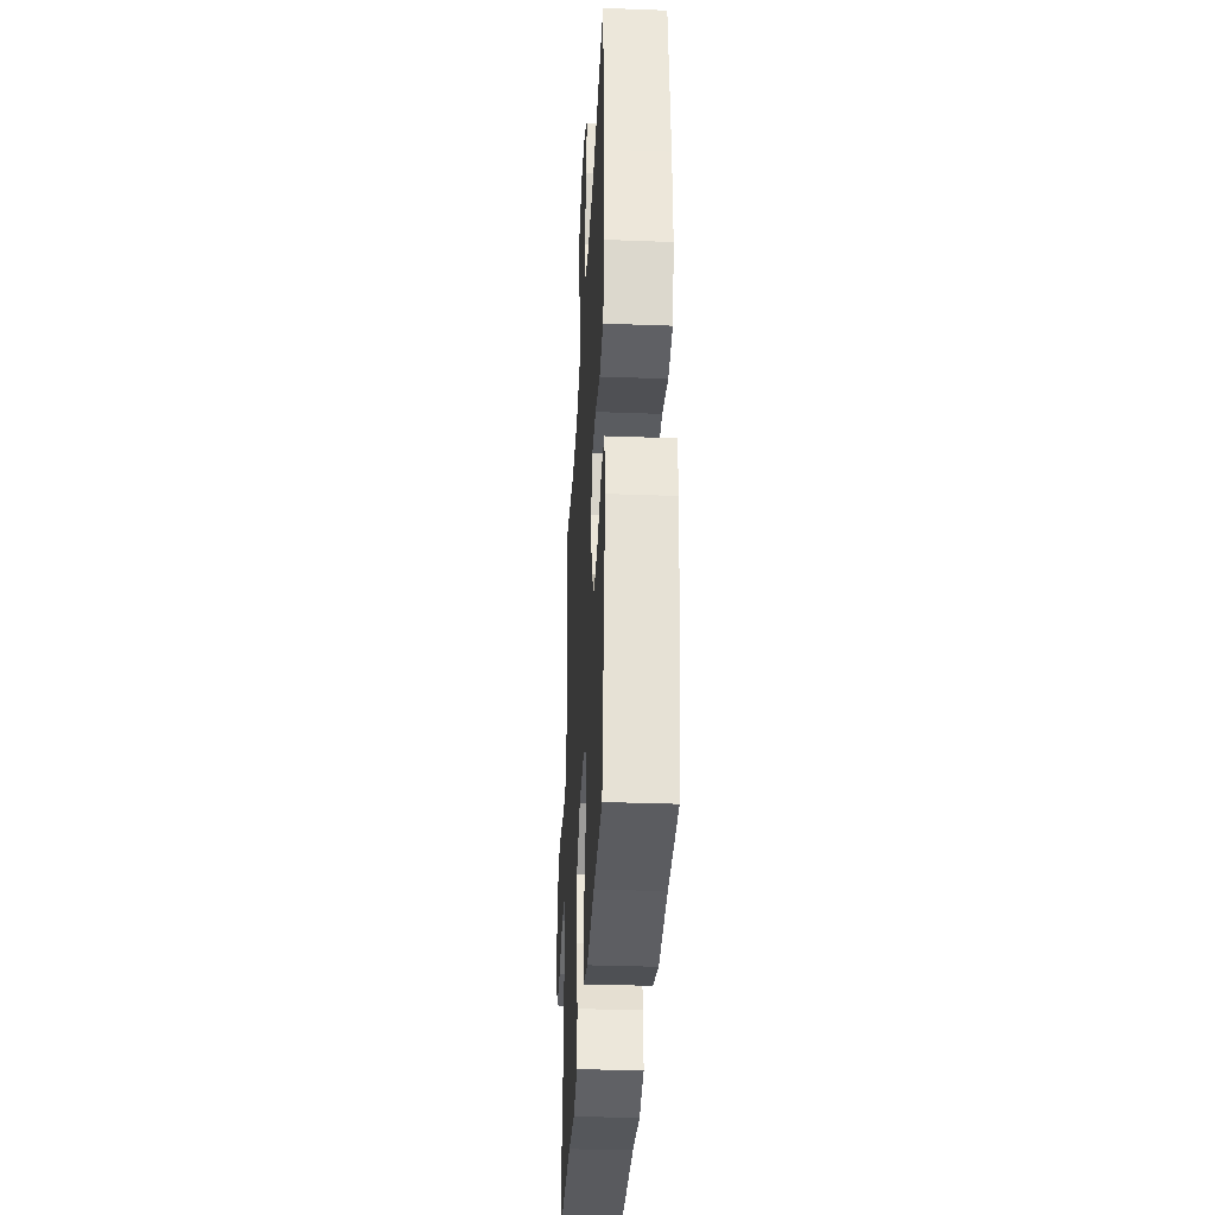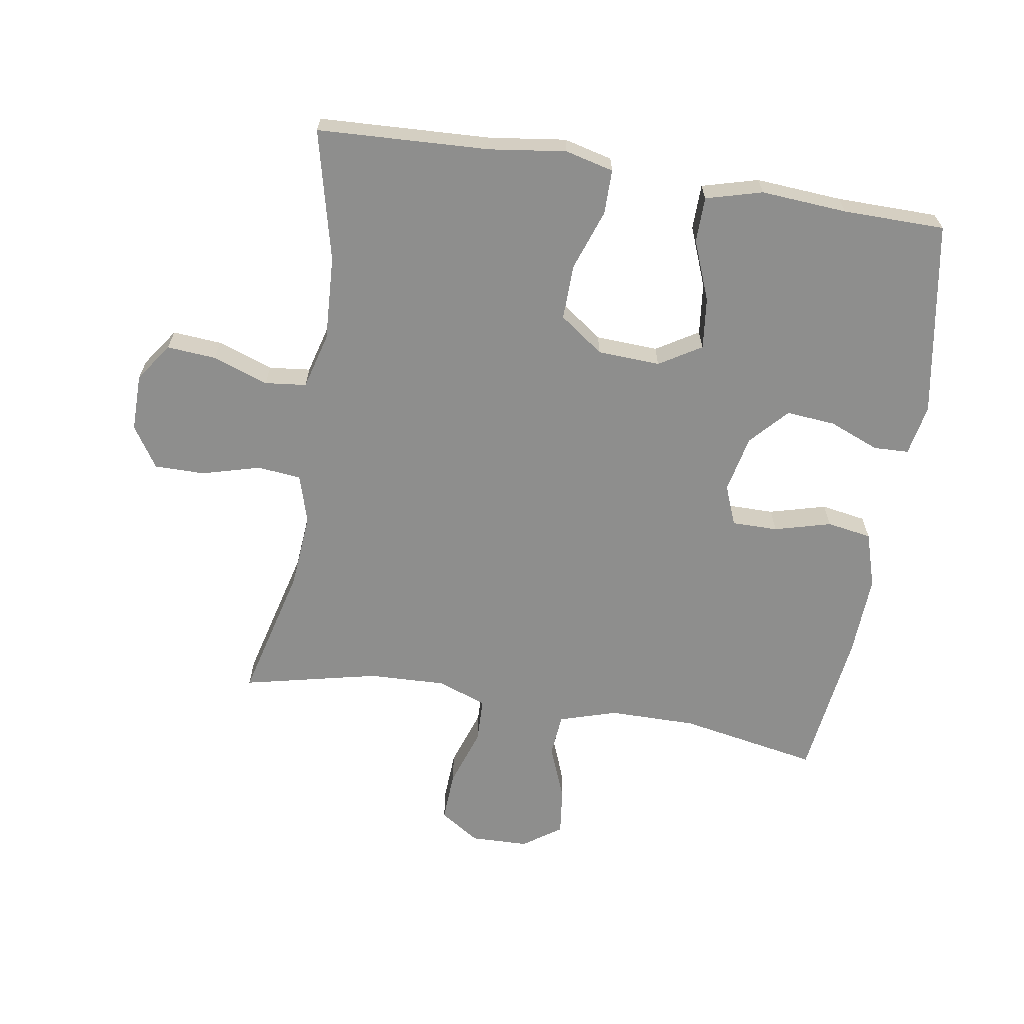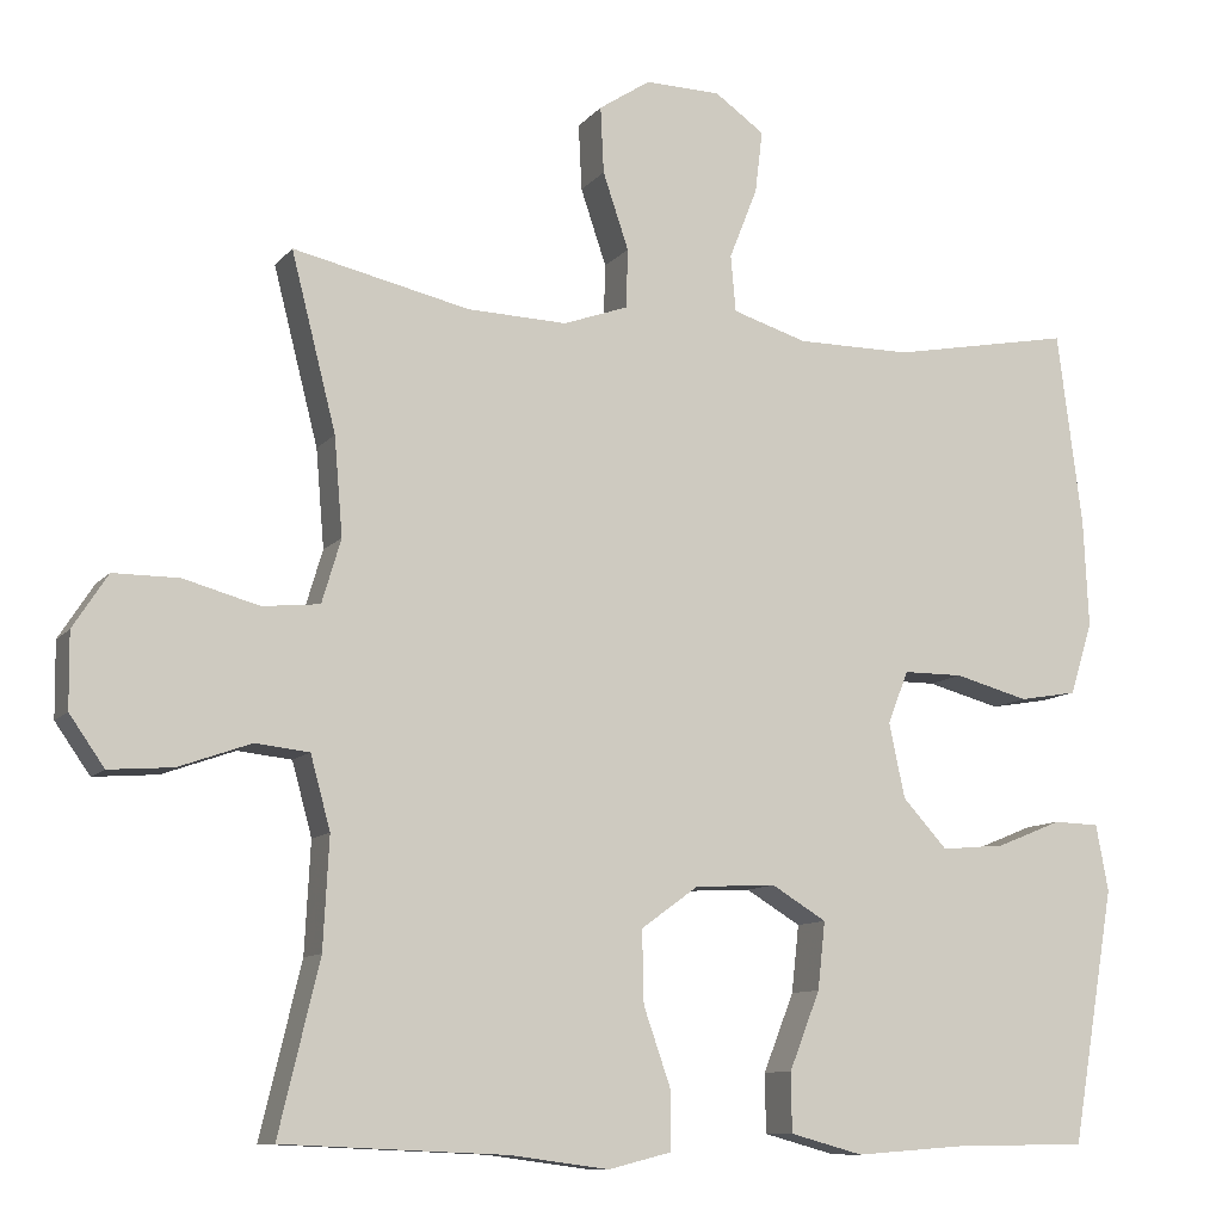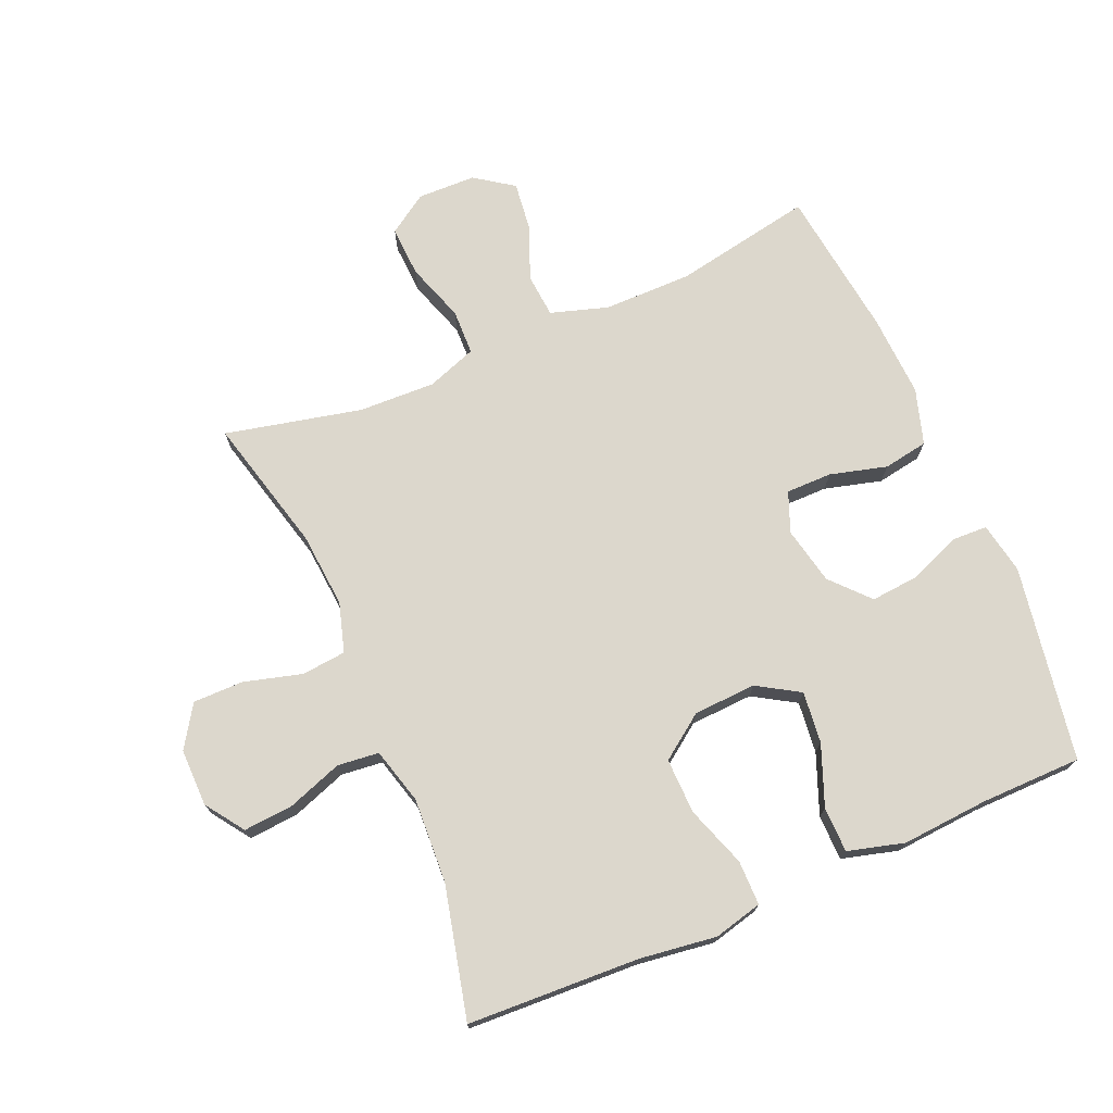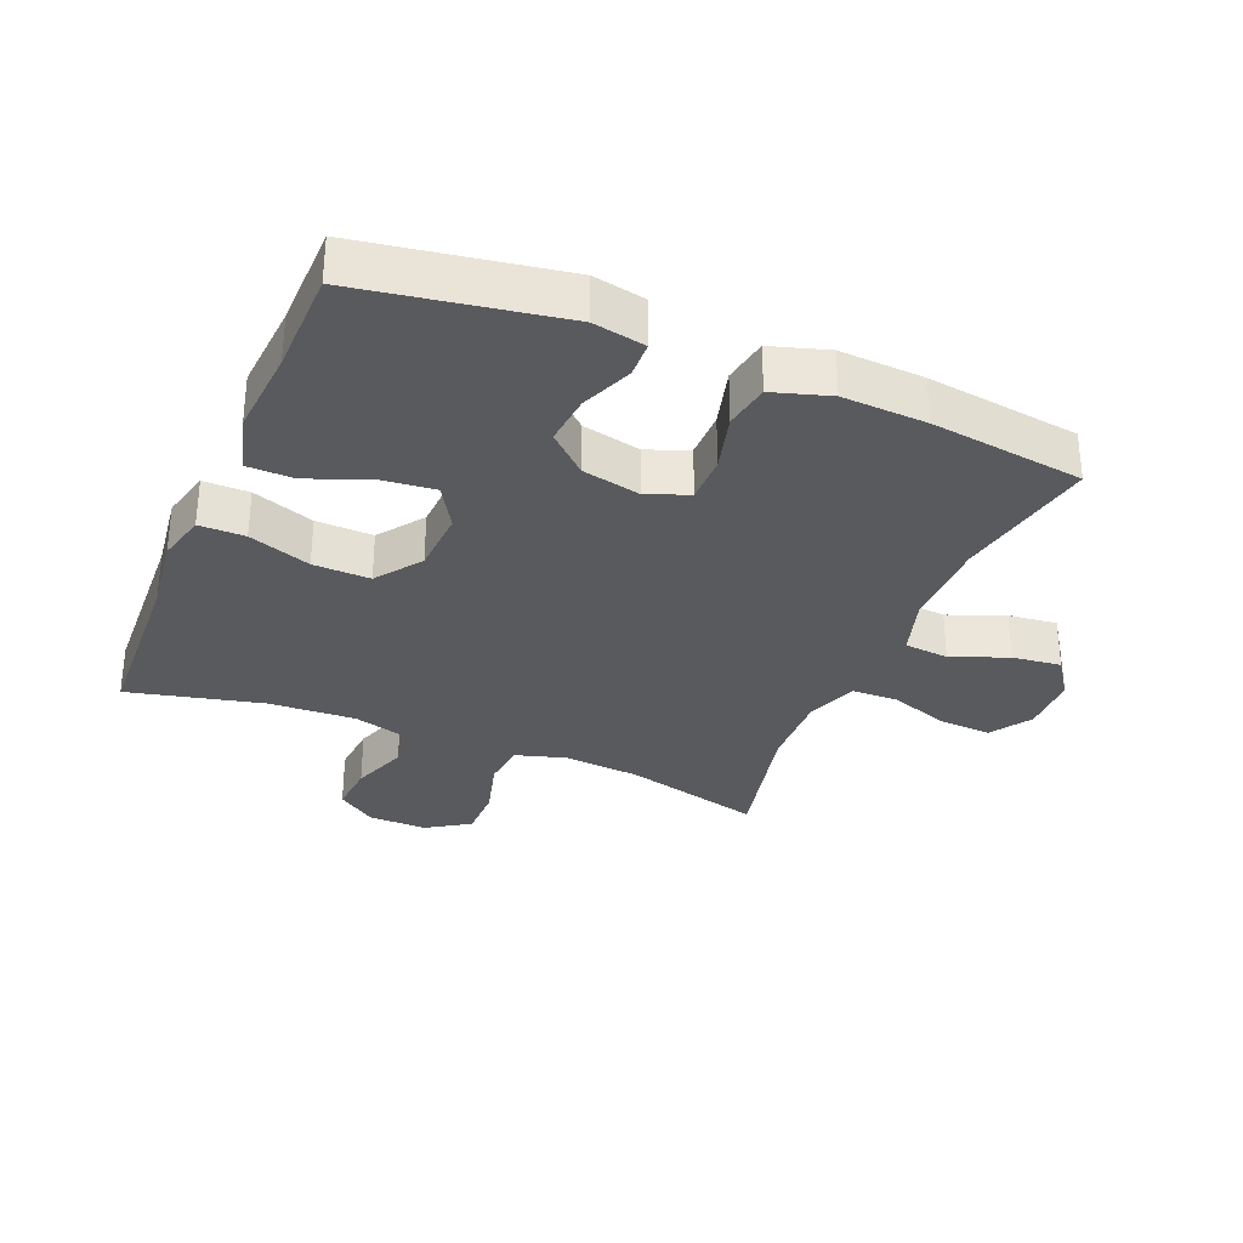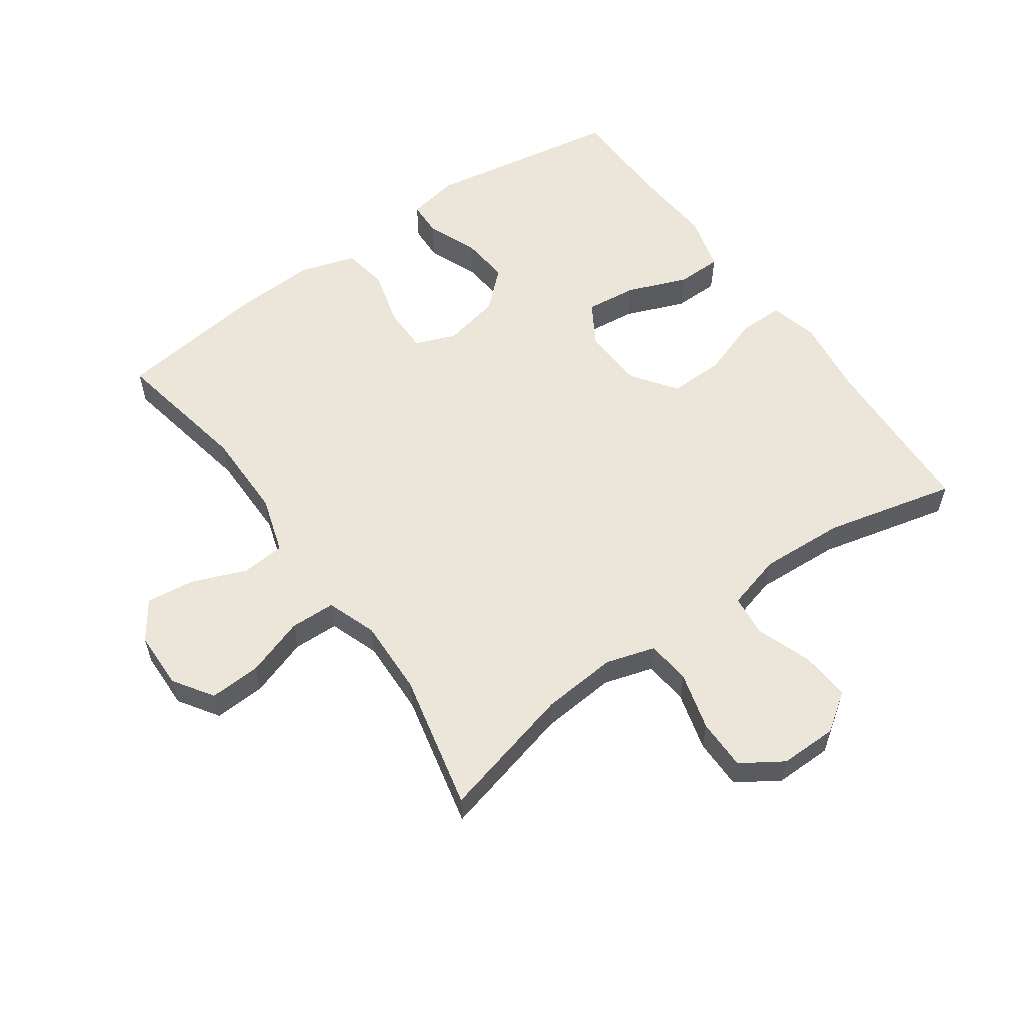
<metadata>
{"format":"obj","ext":"obj","renderer":"f3d","projection":"perspective","resolution":1024,"background":"white","views":[{"elev":-34.2,"azim":-92.9,"up":"+Z"},{"elev":-64.9,"azim":170.9,"up":"+Y"},{"elev":-10.1,"azim":157.4,"up":"+Z"},{"elev":73.0,"azim":156.8,"up":"+Y"},{"elev":-31.7,"azim":-112.7,"up":"+Y"},{"elev":57.3,"azim":54.7,"up":"+Y"}]}
</metadata>
<code>
v 0.5 0.07 0.5
v 0.446 0.07 0.288
v 0.436 0.07 0.17
v 0.459 0.07 0.093
v 0.528 0.07 0.086
v 0.619 0.07 0.111
v 0.698 0.07 0.111
v 0.74 0.07 0.046
v 0.739 0.07 -0.044
v 0.697 0.07 -0.104
v 0.62 0.07 -0.098
v 0.533 0.07 -0.067
v 0.468 0.07 -0.074
v 0.444 0.07 -0.162
v 0.451 0.07 -0.295
v 0.5 0.07 -0.5
v 0.231 0.07 -0.512
v 0.111 0.07 -0.528
v 0.035 0.07 -0.509
v 0.035 0.07 -0.439
v 0.068 0.07 -0.344
v 0.07 0.07 -0.257
v 0.001 0.07 -0.207
v -0.097 0.07 -0.202
v -0.163 0.07 -0.242
v -0.154 0.07 -0.323
v -0.117 0.07 -0.417
v -0.118 0.07 -0.488
v -0.206 0.07 -0.512
v -0.341 0.07 -0.502
v -0.5 0.07 -0.5
v -0.552 0.07 -0.194
v -0.537 0.07 -0.114
v -0.482 0.07 -0.112
v -0.403 0.07 -0.144
v -0.326 0.07 -0.151
v -0.272 0.07 -0.092
v -0.253 0.07 -0.002
v -0.278 0.07 0.061
v -0.35 0.07 0.061
v -0.439 0.07 0.037
v -0.509 0.07 0.049
v -0.536 0.07 0.136
v -0.53 0.07 0.265
v -0.5 0.07 0.5
v -0.282 0.07 0.459
v -0.144 0.07 0.459
v -0.054 0.07 0.487
v -0.048 0.07 0.555
v -0.082 0.07 0.641
v -0.091 0.07 0.716
v -0.031 0.07 0.758
v 0.06 0.07 0.76
v 0.122 0.07 0.719
v 0.118 0.07 0.639
v 0.087 0.07 0.547
v 0.089 0.07 0.476
v 0.167 0.07 0.448
v 0.287 0.07 0.452
v 0.5 0 0.5
v 0.446 0 0.288
v 0.436 0 0.17
v 0.459 0 0.093
v 0.528 0 0.086
v 0.619 0 0.111
v 0.698 0 0.111
v 0.74 0 0.046
v 0.739 0 -0.044
v 0.697 0 -0.104
v 0.62 0 -0.098
v 0.533 0 -0.067
v 0.468 0 -0.074
v 0.444 0 -0.162
v 0.451 0 -0.295
v 0.5 0 -0.5
v 0.231 0 -0.512
v 0.111 0 -0.528
v 0.035 0 -0.509
v 0.035 0 -0.439
v 0.068 0 -0.344
v 0.07 0 -0.257
v 0.001 0 -0.207
v -0.097 0 -0.202
v -0.163 0 -0.242
v -0.154 0 -0.323
v -0.117 0 -0.417
v -0.118 0 -0.488
v -0.206 0 -0.512
v -0.341 0 -0.502
v -0.5 0 -0.5
v -0.552 0 -0.194
v -0.537 0 -0.114
v -0.482 0 -0.112
v -0.403 0 -0.144
v -0.326 0 -0.151
v -0.272 0 -0.092
v -0.253 0 -0.002
v -0.278 0 0.061
v -0.35 0 0.061
v -0.439 0 0.037
v -0.509 0 0.049
v -0.536 0 0.136
v -0.53 0 0.265
v -0.5 0 0.5
v -0.282 0 0.459
v -0.144 0 0.459
v -0.054 0 0.487
v -0.048 0 0.555
v -0.082 0 0.641
v -0.091 0 0.716
v -0.031 0 0.758
v 0.06 0 0.76
v 0.122 0 0.719
v 0.118 0 0.639
v 0.087 0 0.547
v 0.089 0 0.476
v 0.167 0 0.448
v 0.287 0 0.452
f 53 54 55 56
f 53 56 57
f 52 53 57
f 49 50 51 52
f 49 52 57
f 48 49 57
f 47 48 57 58
f 43 44 45 46
f 43 46 47 58
f 40 41 42 43
f 39 40 43 58
f 32 33 34 35
f 30 31 32 35
f 30 35 36
f 29 30 36 37
f 26 27 28 29
f 25 26 29 37
f 18 19 20 21
f 17 18 21 22
f 15 16 17 22
f 14 15 22 23
f 9 10 11 12
f 9 12 13
f 8 9 13
f 5 6 7 8
f 4 5 8 13
f 3 4 13 14
f 59 1 2
f 59 2 3
f 38 39 58 59
f 24 25 37 38
f 23 24 38 59
f 3 14 23 59
f 115 114 113 112
f 116 115 112
f 116 112 111
f 111 110 109 108
f 116 111 108
f 116 108 107
f 117 116 107 106
f 105 104 103 102
f 117 106 105 102
f 102 101 100 99
f 117 102 99 98
f 94 93 92 91
f 94 91 90 89
f 95 94 89
f 96 95 89 88
f 88 87 86 85
f 96 88 85 84
f 80 79 78 77
f 81 80 77 76
f 81 76 75 74
f 82 81 74 73
f 71 70 69 68
f 72 71 68
f 72 68 67
f 67 66 65 64
f 72 67 64 63
f 73 72 63 62
f 61 60 118
f 62 61 118
f 118 117 98 97
f 97 96 84 83
f 118 97 83 82
f 118 82 73 62
f 1 60 61 2
f 2 61 62 3
f 3 62 63 4
f 4 63 64 5
f 5 64 65 6
f 6 65 66 7
f 7 66 67 8
f 8 67 68 9
f 9 68 69 10
f 10 69 70 11
f 11 70 71 12
f 12 71 72 13
f 13 72 73 14
f 14 73 74 15
f 15 74 75 16
f 16 75 76 17
f 17 76 77 18
f 18 77 78 19
f 19 78 79 20
f 20 79 80 21
f 21 80 81 22
f 22 81 82 23
f 23 82 83 24
f 24 83 84 25
f 25 84 85 26
f 26 85 86 27
f 27 86 87 28
f 28 87 88 29
f 29 88 89 30
f 30 89 90 31
f 31 90 91 32
f 32 91 92 33
f 33 92 93 34
f 34 93 94 35
f 35 94 95 36
f 36 95 96 37
f 37 96 97 38
f 38 97 98 39
f 39 98 99 40
f 40 99 100 41
f 41 100 101 42
f 42 101 102 43
f 43 102 103 44
f 44 103 104 45
f 45 104 105 46
f 46 105 106 47
f 47 106 107 48
f 48 107 108 49
f 49 108 109 50
f 50 109 110 51
f 51 110 111 52
f 52 111 112 53
f 53 112 113 54
f 54 113 114 55
f 55 114 115 56
f 56 115 116 57
f 57 116 117 58
f 58 117 118 59
f 59 118 60 1

</code>
